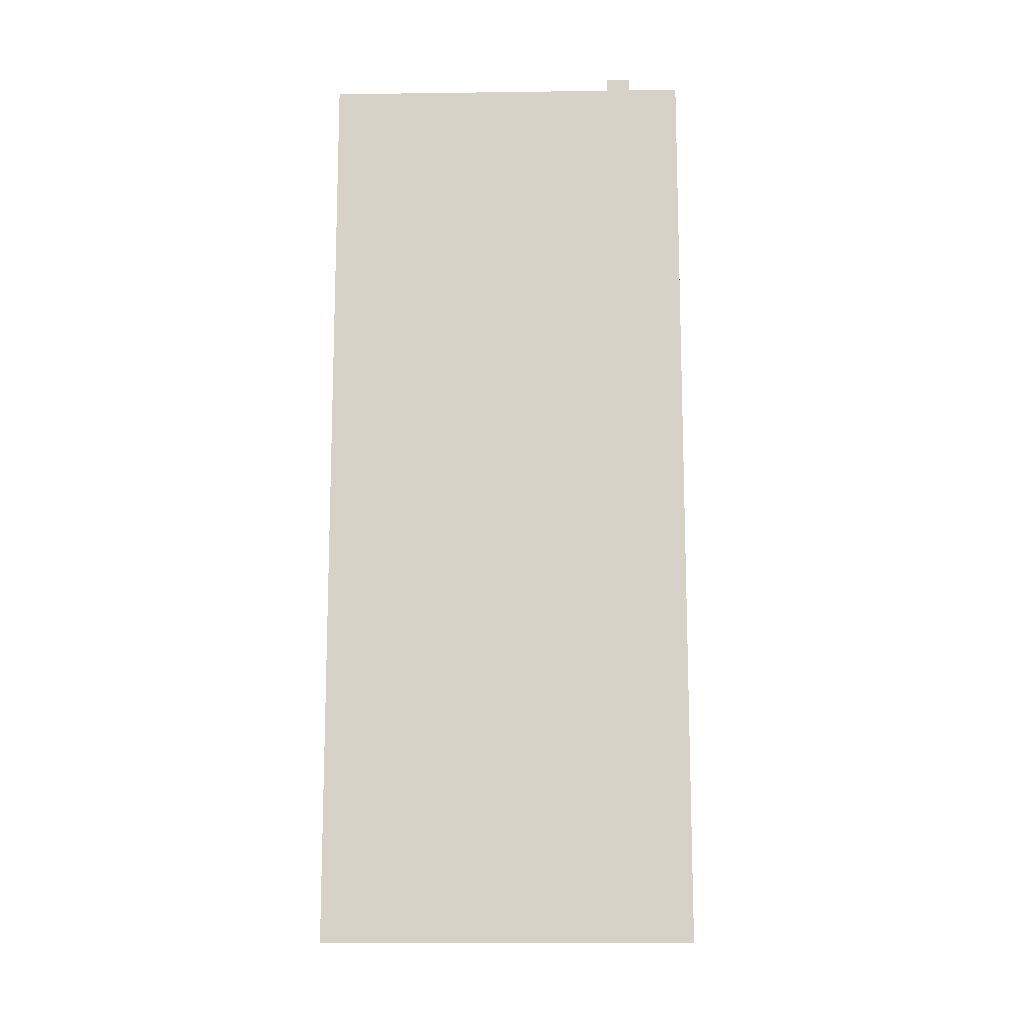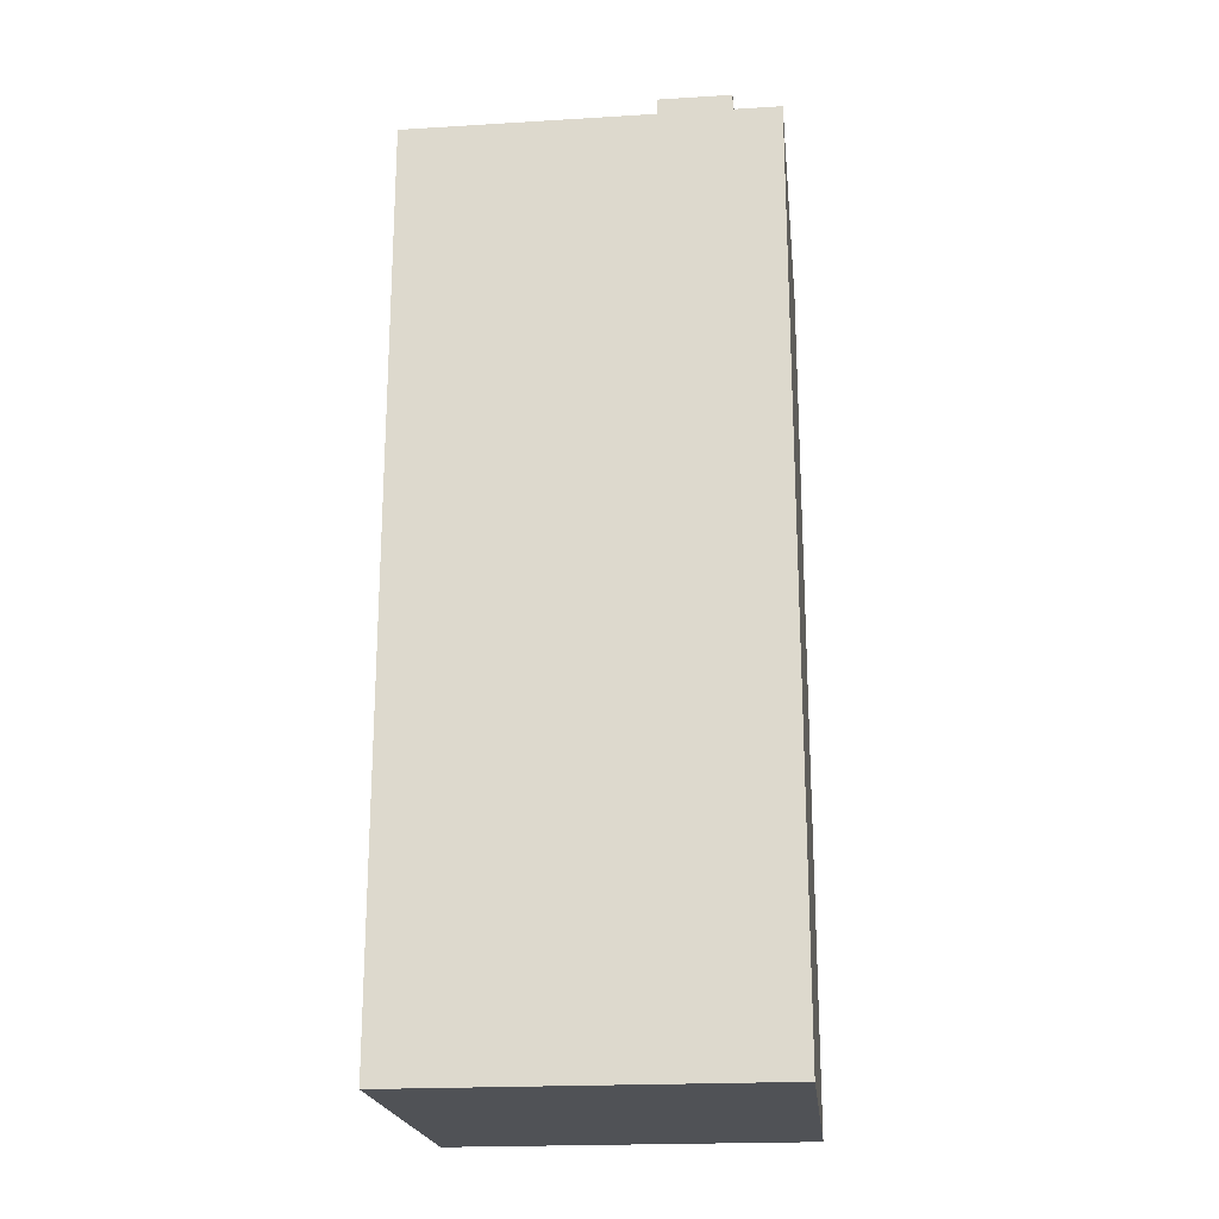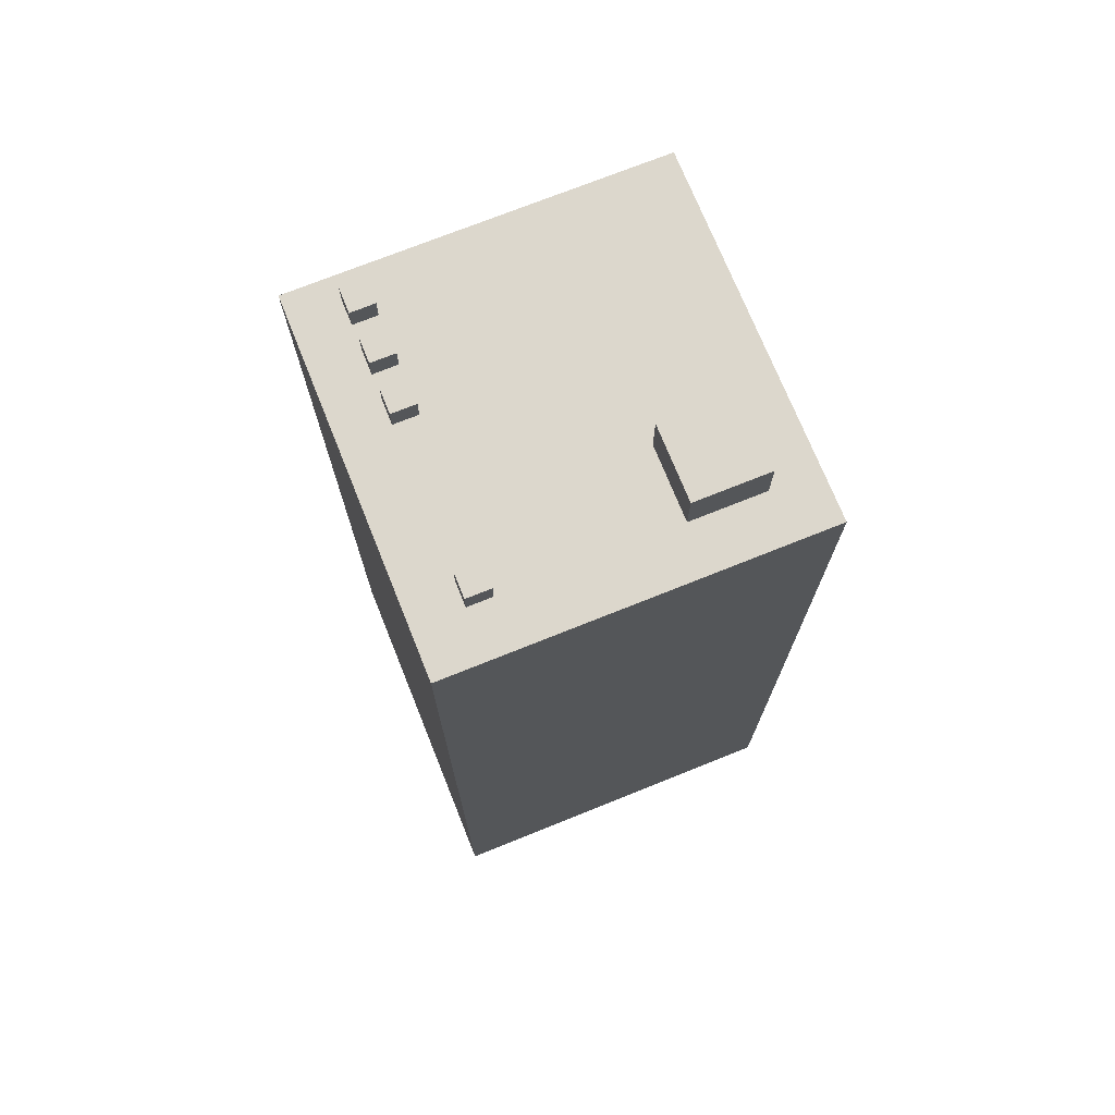
<metadata>
{"format":"obj","ext":"obj","renderer":"f3d","projection":"perspective","resolution":1024,"background":"white","views":[{"elev":-13.2,"azim":-178.3,"up":"+Y"},{"elev":-20.9,"azim":6.2,"up":"+Y"},{"elev":72.8,"azim":-21.9,"up":"+Y"}]}
</metadata>
<code>
g kerrostalo
v -8 0 10
v -8 0 9
v -8 0 5
v -8 0 4
v -8 0 1
v -8 0 -0
v -8 0 -4
v -8 0 -5
v -8 3 9
v -8 3 5
v -8 3 4
v -8 3 1
v -8 3 -0
v -8 3 -4
v -8 5 9
v -8 5 3
v -8 5 2
v -8 5 -4
v -8 8 9
v -8 8 3
v -8 8 2
v -8 8 -4
v -8 9 9
v -8 9 3
v -8 9 2
v -8 9 -4
v -8 12 9
v -8 12 3
v -8 12 2
v -8 12 -4
v -8 13 9
v -8 13 3
v -8 13 2
v -8 13 -4
v -8 16 9
v -8 16 3
v -8 16 2
v -8 16 -4
v -8 17 9
v -8 17 3
v -8 17 2
v -8 17 -4
v -8 20 9
v -8 20 3
v -8 20 2
v -8 20 -4
v -8 21 9
v -8 21 3
v -8 21 2
v -8 21 -4
v -8 24 9
v -8 24 3
v -8 24 2
v -8 24 -4
v -8 25 9
v -8 25 3
v -8 25 2
v -8 25 -4
v -8 28 9
v -8 28 3
v -8 28 2
v -8 28 -4
v -8 29 9
v -8 29 3
v -8 29 2
v -8 29 -4
v -8 32 9
v -8 32 3
v -8 32 2
v -8 32 -4
v -8 33 9
v -8 33 3
v -8 33 2
v -8 33 -4
v -8 36 9
v -8 36 3
v -8 36 2
v -8 36 -4
v -8 37 10
v -8 37 -5
v -6 37 8
v -6 37 7
v -6 37 1
v -6 37 -0
v -6 37 -1
v -6 37 -2
v -6 37 -3
v -6 37 -4
v -6 38 8
v -6 38 7
v -6 38 1
v -6 38 -0
v -6 38 -1
v -6 38 -2
v -6 38 -3
v -6 38 -4
v 2 37 8
v 2 37 5
v 2 39 8
v 2 39 5
v -5 37 8
v -5 37 7
v -5 37 1
v -5 37 -0
v -5 37 -1
v -5 37 -2
v -5 37 -3
v -5 37 -4
v -5 38 8
v -5 38 7
v -5 38 1
v -5 38 -0
v -5 38 -1
v -5 38 -2
v -5 38 -3
v -5 38 -4
v 5 37 8
v 5 37 5
v 5 39 8
v 5 39 5
v 7 0 10
v 7 0 9
v 7 0 5
v 7 0 4
v 7 0 1
v 7 0 -0
v 7 0 -4
v 7 0 -5
v 7 3 9
v 7 3 5
v 7 3 4
v 7 3 1
v 7 3 -0
v 7 3 -4
v 7 5 9
v 7 5 3
v 7 5 2
v 7 5 -4
v 7 8 9
v 7 8 3
v 7 8 2
v 7 8 -4
v 7 9 9
v 7 9 3
v 7 9 2
v 7 9 -4
v 7 12 9
v 7 12 3
v 7 12 2
v 7 12 -4
v 7 13 9
v 7 13 3
v 7 13 2
v 7 13 -4
v 7 16 9
v 7 16 3
v 7 16 2
v 7 16 -4
v 7 17 9
v 7 17 3
v 7 17 2
v 7 17 -4
v 7 20 9
v 7 20 3
v 7 20 2
v 7 20 -4
v 7 21 9
v 7 21 3
v 7 21 2
v 7 21 -4
v 7 24 9
v 7 24 3
v 7 24 2
v 7 24 -4
v 7 25 9
v 7 25 3
v 7 25 2
v 7 25 -4
v 7 28 9
v 7 28 3
v 7 28 2
v 7 28 -4
v 7 29 9
v 7 29 3
v 7 29 2
v 7 29 -4
v 7 32 9
v 7 32 3
v 7 32 2
v 7 32 -4
v 7 33 9
v 7 33 3
v 7 33 2
v 7 33 -4
v 7 36 9
v 7 36 3
v 7 36 2
v 7 36 -4
v 7 37 10
v 7 37 -5
v -8 0 10
v -8 37 10
v -7 0 10
v -7 3 10
v -7 5 10
v -7 8 10
v -7 9 10
v -7 12 10
v -7 13 10
v -7 16 10
v -7 17 10
v -7 20 10
v -7 21 10
v -7 24 10
v -7 25 10
v -7 28 10
v -7 29 10
v -7 32 10
v -7 33 10
v -7 36 10
v -4 0 10
v -4 3 10
v -3 0 10
v -3 3 10
v -1 5 10
v -1 8 10
v -1 9 10
v -1 12 10
v -1 13 10
v -1 16 10
v -1 17 10
v -1 20 10
v -1 21 10
v -1 24 10
v -1 25 10
v -1 28 10
v -1 29 10
v -1 32 10
v -1 33 10
v -1 36 10
v 0 5 10
v 0 8 10
v 0 9 10
v 0 12 10
v 0 13 10
v 0 16 10
v 0 17 10
v 0 20 10
v 0 21 10
v 0 24 10
v 0 25 10
v 0 28 10
v 0 29 10
v 0 32 10
v 0 33 10
v 0 36 10
v 2 0 10
v 2 3 10
v 3 0 10
v 3 3 10
v 6 0 10
v 6 3 10
v 6 5 10
v 6 8 10
v 6 9 10
v 6 12 10
v 6 13 10
v 6 16 10
v 6 17 10
v 6 20 10
v 6 21 10
v 6 24 10
v 6 25 10
v 6 28 10
v 6 29 10
v 6 32 10
v 6 33 10
v 6 36 10
v 7 0 10
v 7 37 10
v -6 37 8
v -6 38 8
v -5 37 8
v -5 38 8
v 2 37 8
v 2 39 8
v 5 37 8
v 5 39 8
v -6 37 1
v -6 38 1
v -5 37 1
v -5 38 1
v -6 37 -1
v -6 38 -1
v -5 37 -1
v -5 38 -1
v -6 37 -3
v -6 38 -3
v -5 37 -3
v -5 38 -3
v -6 37 7
v -6 38 7
v -5 37 7
v -5 38 7
v 2 37 5
v 2 39 5
v 5 37 5
v 5 39 5
v -6 37 -0
v -6 38 -0
v -5 37 -0
v -5 38 -0
v -6 37 -2
v -6 38 -2
v -5 37 -2
v -5 38 -2
v -6 37 -4
v -6 38 -4
v -5 37 -4
v -5 38 -4
v -8 0 -5
v -8 37 -5
v -7 0 -5
v -7 3 -5
v -7 5 -5
v -7 8 -5
v -7 9 -5
v -7 12 -5
v -7 13 -5
v -7 16 -5
v -7 17 -5
v -7 20 -5
v -7 21 -5
v -7 24 -5
v -7 25 -5
v -7 28 -5
v -7 29 -5
v -7 32 -5
v -7 33 -5
v -7 36 -5
v -3 0 -5
v -3 3 -5
v -2 0 -5
v -2 3 -5
v -1 5 -5
v -1 8 -5
v -1 9 -5
v -1 12 -5
v -1 13 -5
v -1 16 -5
v -1 17 -5
v -1 20 -5
v -1 21 -5
v -1 24 -5
v -1 25 -5
v -1 28 -5
v -1 29 -5
v -1 32 -5
v -1 33 -5
v -1 36 -5
v 0 5 -5
v 0 8 -5
v 0 9 -5
v 0 12 -5
v 0 13 -5
v 0 16 -5
v 0 17 -5
v 0 20 -5
v 0 21 -5
v 0 24 -5
v 0 25 -5
v 0 28 -5
v 0 29 -5
v 0 32 -5
v 0 33 -5
v 0 36 -5
v 1 0 -5
v 1 3 -5
v 2 0 -5
v 2 3 -5
v 6 0 -5
v 6 3 -5
v 6 5 -5
v 6 8 -5
v 6 9 -5
v 6 12 -5
v 6 13 -5
v 6 16 -5
v 6 17 -5
v 6 20 -5
v 6 21 -5
v 6 24 -5
v 6 25 -5
v 6 28 -5
v 6 29 -5
v 6 32 -5
v 6 33 -5
v 6 36 -5
v 7 0 -5
v 7 37 -5
v -8 0 10
v -7 0 10
v -4 0 10
v -3 0 10
v 2 0 10
v 3 0 10
v 6 0 10
v 7 0 10
v -8 0 9
v -7 0 9
v -4 0 9
v -3 0 9
v 2 0 9
v 3 0 9
v 6 0 9
v 7 0 9
v -8 0 5
v -7 0 5
v 6 0 5
v 7 0 5
v -8 0 4
v -7 0 4
v 6 0 4
v 7 0 4
v -8 0 1
v -7 0 1
v 6 0 1
v 7 0 1
v -8 0 -0
v -7 0 -0
v 6 0 -0
v 7 0 -0
v -8 0 -4
v -7 0 -4
v -3 0 -4
v -2 0 -4
v 1 0 -4
v 2 0 -4
v 6 0 -4
v 7 0 -4
v -8 0 -5
v -7 0 -5
v -3 0 -5
v -2 0 -5
v 1 0 -5
v 2 0 -5
v 6 0 -5
v 7 0 -5
v -8 37 10
v 7 37 10
v -6 37 8
v -5 37 8
v 2 37 8
v 5 37 8
v -6 37 7
v -5 37 7
v 2 37 5
v 5 37 5
v -6 37 1
v -5 37 1
v -6 37 -0
v -5 37 -0
v -6 37 -1
v -5 37 -1
v -6 37 -2
v -5 37 -2
v -6 37 -3
v -5 37 -3
v -6 37 -4
v -5 37 -4
v -8 37 -5
v 7 37 -5
v -6 38 8
v -5 38 8
v -6 38 7
v -5 38 7
v -6 38 1
v -5 38 1
v -6 38 -0
v -5 38 -0
v -6 38 -1
v -5 38 -1
v -6 38 -2
v -5 38 -2
v -6 38 -3
v -5 38 -3
v -6 38 -4
v -5 38 -4
v 2 39 8
v 5 39 8
v 2 39 5
v 5 39 5
f 9 2 1
f 9 3 2
f 10 4 3
f 10 3 9
f 11 5 4
f 11 4 10
f 12 6 5
f 12 5 11
f 13 7 6
f 13 6 12
f 14 8 7
f 14 7 13
f 15 13 12
f 15 12 11
f 15 14 13
f 15 11 10
f 15 10 9
f 15 9 1
f 16 14 15
f 17 14 16
f 18 8 14
f 18 14 17
f 19 15 1
f 19 16 15
f 20 17 16
f 20 16 19
f 21 18 17
f 21 17 20
f 22 8 18
f 22 18 21
f 23 19 1
f 23 21 20
f 23 22 21
f 23 20 19
f 24 22 23
f 25 22 24
f 26 8 22
f 26 22 25
f 27 23 1
f 27 24 23
f 28 25 24
f 28 24 27
f 29 26 25
f 29 25 28
f 30 8 26
f 30 26 29
f 31 27 1
f 31 29 28
f 31 30 29
f 31 28 27
f 32 30 31
f 33 30 32
f 34 8 30
f 34 30 33
f 35 31 1
f 35 32 31
f 36 33 32
f 36 32 35
f 37 34 33
f 37 33 36
f 38 8 34
f 38 34 37
f 39 35 1
f 39 37 36
f 39 38 37
f 39 36 35
f 40 38 39
f 41 38 40
f 42 8 38
f 42 38 41
f 43 39 1
f 43 40 39
f 44 41 40
f 44 40 43
f 45 42 41
f 45 41 44
f 46 8 42
f 46 42 45
f 47 43 1
f 47 45 44
f 47 46 45
f 47 44 43
f 48 46 47
f 49 46 48
f 50 8 46
f 50 46 49
f 51 47 1
f 51 48 47
f 52 49 48
f 52 48 51
f 53 50 49
f 53 49 52
f 54 8 50
f 54 50 53
f 55 51 1
f 55 53 52
f 55 54 53
f 55 52 51
f 56 54 55
f 57 54 56
f 58 8 54
f 58 54 57
f 59 55 1
f 59 56 55
f 60 57 56
f 60 56 59
f 61 58 57
f 61 57 60
f 62 8 58
f 62 58 61
f 63 59 1
f 63 61 60
f 63 62 61
f 63 60 59
f 64 62 63
f 65 62 64
f 66 8 62
f 66 62 65
f 67 63 1
f 67 64 63
f 68 65 64
f 68 64 67
f 69 66 65
f 69 65 68
f 70 8 66
f 70 66 69
f 71 67 1
f 71 69 68
f 71 70 69
f 71 68 67
f 72 70 71
f 73 70 72
f 74 8 70
f 74 70 73
f 75 71 1
f 75 72 71
f 76 73 72
f 76 72 75
f 77 74 73
f 77 73 76
f 78 8 74
f 78 74 77
f 79 75 1
f 79 77 76
f 79 78 77
f 79 76 75
f 80 8 78
f 80 78 79
f 89 82 81
f 90 82 89
f 91 84 83
f 92 84 91
f 93 86 85
f 94 86 93
f 95 88 87
f 96 88 95
f 99 98 97
f 100 98 99
f 101 102 109
f 109 102 110
f 103 104 111
f 111 104 112
f 105 106 113
f 113 106 114
f 107 108 115
f 115 108 116
f 117 118 119
f 119 118 120
f 121 122 129
f 122 123 129
f 123 124 130
f 129 123 130
f 124 125 131
f 130 124 131
f 125 126 132
f 131 125 132
f 126 127 133
f 132 126 133
f 127 128 134
f 133 127 134
f 132 133 135
f 131 132 135
f 133 134 135
f 130 131 135
f 129 130 135
f 121 129 135
f 135 134 136
f 136 134 137
f 134 128 138
f 137 134 138
f 121 135 139
f 135 136 139
f 136 137 140
f 139 136 140
f 137 138 141
f 140 137 141
f 138 128 142
f 141 138 142
f 121 139 143
f 140 141 143
f 141 142 143
f 139 140 143
f 143 142 144
f 144 142 145
f 142 128 146
f 145 142 146
f 121 143 147
f 143 144 147
f 144 145 148
f 147 144 148
f 145 146 149
f 148 145 149
f 146 128 150
f 149 146 150
f 121 147 151
f 148 149 151
f 149 150 151
f 147 148 151
f 151 150 152
f 152 150 153
f 150 128 154
f 153 150 154
f 121 151 155
f 151 152 155
f 152 153 156
f 155 152 156
f 153 154 157
f 156 153 157
f 154 128 158
f 157 154 158
f 121 155 159
f 156 157 159
f 157 158 159
f 155 156 159
f 159 158 160
f 160 158 161
f 158 128 162
f 161 158 162
f 121 159 163
f 159 160 163
f 160 161 164
f 163 160 164
f 161 162 165
f 164 161 165
f 162 128 166
f 165 162 166
f 121 163 167
f 164 165 167
f 165 166 167
f 163 164 167
f 167 166 168
f 168 166 169
f 166 128 170
f 169 166 170
f 121 167 171
f 167 168 171
f 168 169 172
f 171 168 172
f 169 170 173
f 172 169 173
f 170 128 174
f 173 170 174
f 121 171 175
f 172 173 175
f 173 174 175
f 171 172 175
f 175 174 176
f 176 174 177
f 174 128 178
f 177 174 178
f 121 175 179
f 175 176 179
f 176 177 180
f 179 176 180
f 177 178 181
f 180 177 181
f 178 128 182
f 181 178 182
f 121 179 183
f 180 181 183
f 181 182 183
f 179 180 183
f 183 182 184
f 184 182 185
f 182 128 186
f 185 182 186
f 121 183 187
f 183 184 187
f 184 185 188
f 187 184 188
f 185 186 189
f 188 185 189
f 186 128 190
f 189 186 190
f 121 187 191
f 188 189 191
f 189 190 191
f 187 188 191
f 191 190 192
f 192 190 193
f 190 128 194
f 193 190 194
f 121 191 195
f 191 192 195
f 192 193 196
f 195 192 196
f 193 194 197
f 196 193 197
f 194 128 198
f 197 194 198
f 121 195 199
f 196 197 199
f 197 198 199
f 195 196 199
f 198 128 200
f 199 198 200
f 203 202 201
f 204 202 203
f 205 202 204
f 206 202 205
f 207 202 206
f 208 202 207
f 209 202 208
f 210 202 209
f 211 202 210
f 212 202 211
f 213 202 212
f 214 202 213
f 215 202 214
f 216 202 215
f 217 202 216
f 218 202 217
f 219 202 218
f 220 202 219
f 221 204 203
f 222 205 204
f 222 204 221
f 223 222 221
f 224 205 222
f 224 222 223
f 225 206 205
f 225 205 224
f 226 207 206
f 226 206 225
f 227 208 207
f 227 207 226
f 228 209 208
f 228 208 227
f 229 210 209
f 229 209 228
f 230 211 210
f 230 210 229
f 231 212 211
f 231 211 230
f 232 213 212
f 232 212 231
f 233 214 213
f 233 213 232
f 234 215 214
f 234 214 233
f 235 216 215
f 235 215 234
f 236 217 216
f 236 216 235
f 237 218 217
f 237 217 236
f 238 219 218
f 238 218 237
f 239 220 219
f 239 219 238
f 240 202 220
f 240 220 239
f 241 239 238
f 241 225 224
f 241 240 239
f 241 226 225
f 241 238 237
f 241 237 236
f 241 236 235
f 241 235 234
f 241 234 233
f 241 233 232
f 241 232 231
f 241 231 230
f 241 230 229
f 241 229 228
f 241 228 227
f 241 227 226
f 242 240 241
f 243 240 242
f 244 240 243
f 245 240 244
f 246 240 245
f 247 240 246
f 248 240 247
f 249 240 248
f 250 240 249
f 251 240 250
f 252 240 251
f 253 240 252
f 254 240 253
f 255 240 254
f 256 202 240
f 256 240 255
f 257 224 223
f 258 241 224
f 258 224 257
f 259 258 257
f 260 241 258
f 260 258 259
f 261 260 259
f 262 241 260
f 262 260 261
f 263 242 241
f 263 241 262
f 264 243 242
f 264 242 263
f 265 244 243
f 265 243 264
f 266 245 244
f 266 244 265
f 267 246 245
f 267 245 266
f 268 247 246
f 268 246 267
f 269 248 247
f 269 247 268
f 270 249 248
f 270 248 269
f 271 250 249
f 271 249 270
f 272 251 250
f 272 250 271
f 273 252 251
f 273 251 272
f 274 253 252
f 274 252 273
f 275 254 253
f 275 253 274
f 276 255 254
f 276 254 275
f 277 256 255
f 277 255 276
f 278 202 256
f 278 256 277
f 279 275 274
f 279 277 276
f 279 278 277
f 279 262 261
f 279 263 262
f 279 276 275
f 279 274 273
f 279 273 272
f 279 272 271
f 279 271 270
f 279 270 269
f 279 269 268
f 279 268 267
f 279 267 266
f 279 266 265
f 279 265 264
f 279 264 263
f 280 202 278
f 280 278 279
f 283 282 281
f 284 282 283
f 287 286 285
f 288 286 287
f 291 290 289
f 292 290 291
f 295 294 293
f 296 294 295
f 299 298 297
f 300 298 299
f 301 302 303
f 303 302 304
f 305 306 307
f 307 306 308
f 309 310 311
f 311 310 312
f 313 314 315
f 315 314 316
f 317 318 319
f 319 318 320
f 321 322 323
f 323 322 324
f 324 322 325
f 325 322 326
f 326 322 327
f 327 322 328
f 328 322 329
f 329 322 330
f 330 322 331
f 331 322 332
f 332 322 333
f 333 322 334
f 334 322 335
f 335 322 336
f 336 322 337
f 337 322 338
f 338 322 339
f 339 322 340
f 323 324 341
f 324 325 342
f 341 324 342
f 341 342 343
f 342 325 344
f 343 342 344
f 325 326 345
f 344 325 345
f 326 327 346
f 345 326 346
f 327 328 347
f 346 327 347
f 328 329 348
f 347 328 348
f 329 330 349
f 348 329 349
f 330 331 350
f 349 330 350
f 331 332 351
f 350 331 351
f 332 333 352
f 351 332 352
f 333 334 353
f 352 333 353
f 334 335 354
f 353 334 354
f 335 336 355
f 354 335 355
f 336 337 356
f 355 336 356
f 337 338 357
f 356 337 357
f 338 339 358
f 357 338 358
f 339 340 359
f 358 339 359
f 340 322 360
f 359 340 360
f 358 359 361
f 344 345 361
f 359 360 361
f 345 346 361
f 357 358 361
f 356 357 361
f 355 356 361
f 354 355 361
f 353 354 361
f 352 353 361
f 351 352 361
f 350 351 361
f 349 350 361
f 348 349 361
f 347 348 361
f 346 347 361
f 361 360 362
f 362 360 363
f 363 360 364
f 364 360 365
f 365 360 366
f 366 360 367
f 367 360 368
f 368 360 369
f 369 360 370
f 370 360 371
f 371 360 372
f 372 360 373
f 373 360 374
f 374 360 375
f 360 322 376
f 375 360 376
f 343 344 377
f 344 361 378
f 377 344 378
f 377 378 379
f 378 361 380
f 379 378 380
f 379 380 381
f 380 361 382
f 381 380 382
f 361 362 383
f 382 361 383
f 362 363 384
f 383 362 384
f 363 364 385
f 384 363 385
f 364 365 386
f 385 364 386
f 365 366 387
f 386 365 387
f 366 367 388
f 387 366 388
f 367 368 389
f 388 367 389
f 368 369 390
f 389 368 390
f 369 370 391
f 390 369 391
f 370 371 392
f 391 370 392
f 371 372 393
f 392 371 393
f 372 373 394
f 393 372 394
f 373 374 395
f 394 373 395
f 374 375 396
f 395 374 396
f 375 376 397
f 396 375 397
f 376 322 398
f 397 376 398
f 394 395 399
f 396 397 399
f 397 398 399
f 381 382 399
f 382 383 399
f 395 396 399
f 393 394 399
f 392 393 399
f 391 392 399
f 390 391 399
f 389 390 399
f 388 389 399
f 387 388 399
f 386 387 399
f 385 386 399
f 384 385 399
f 383 384 399
f 398 322 400
f 399 398 400
f 409 402 401
f 410 403 402
f 410 402 409
f 411 404 403
f 411 403 410
f 412 405 404
f 412 404 411
f 413 406 405
f 413 405 412
f 414 407 406
f 414 406 413
f 415 408 407
f 415 407 414
f 416 408 415
f 417 410 409
f 418 414 413
f 418 410 417
f 418 411 410
f 418 412 411
f 418 415 414
f 418 413 412
f 419 416 415
f 419 415 418
f 420 416 419
f 421 418 417
f 421 419 418
f 421 420 419
f 422 420 421
f 423 420 422
f 424 420 423
f 425 422 421
f 426 423 422
f 426 422 425
f 427 424 423
f 427 423 426
f 428 424 427
f 429 426 425
f 429 427 426
f 429 428 427
f 430 428 429
f 431 428 430
f 432 428 431
f 433 430 429
f 434 431 430
f 434 430 433
f 435 431 434
f 436 431 435
f 437 431 436
f 438 431 437
f 439 432 431
f 439 431 438
f 440 432 439
f 441 434 433
f 442 435 434
f 442 434 441
f 443 436 435
f 443 435 442
f 444 437 436
f 444 436 443
f 445 438 437
f 445 437 444
f 446 439 438
f 446 438 445
f 447 440 439
f 447 439 446
f 448 440 447
f 449 450 451
f 451 450 452
f 452 450 453
f 453 450 454
f 449 451 455
f 452 453 456
f 456 453 457
f 455 456 457
f 454 450 458
f 455 457 459
f 457 458 459
f 449 455 459
f 459 458 460
f 449 459 461
f 460 458 462
f 449 461 463
f 461 462 463
f 462 458 464
f 463 462 464
f 449 463 465
f 464 458 466
f 449 465 467
f 465 466 467
f 466 458 468
f 467 466 468
f 449 467 469
f 468 458 470
f 449 469 471
f 469 470 471
f 458 450 472
f 471 470 472
f 470 458 472
f 473 474 475
f 475 474 476
f 477 478 479
f 479 478 480
f 481 482 483
f 483 482 484
f 485 486 487
f 487 486 488
f 489 490 491
f 491 490 492

</code>
